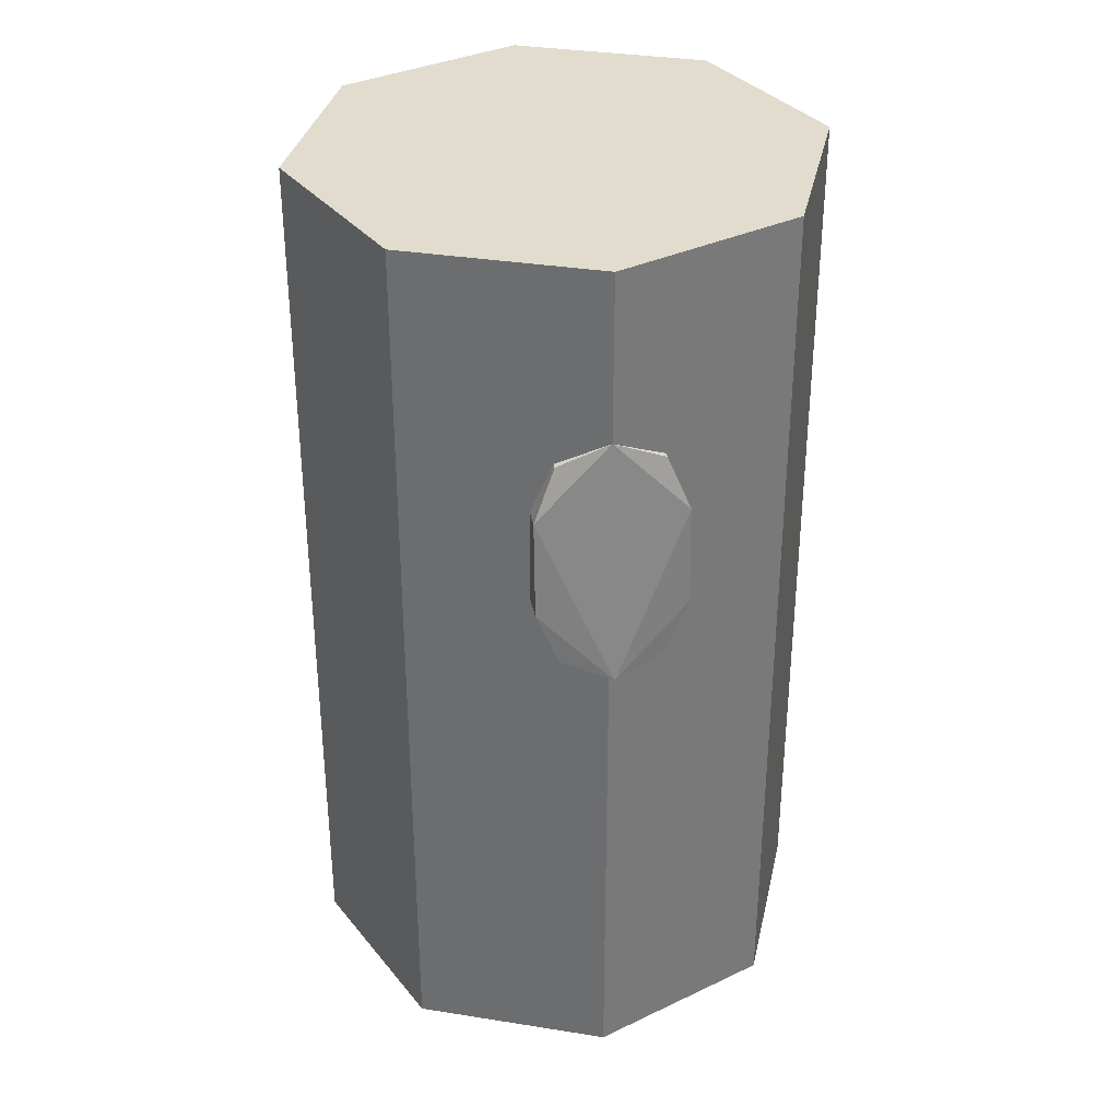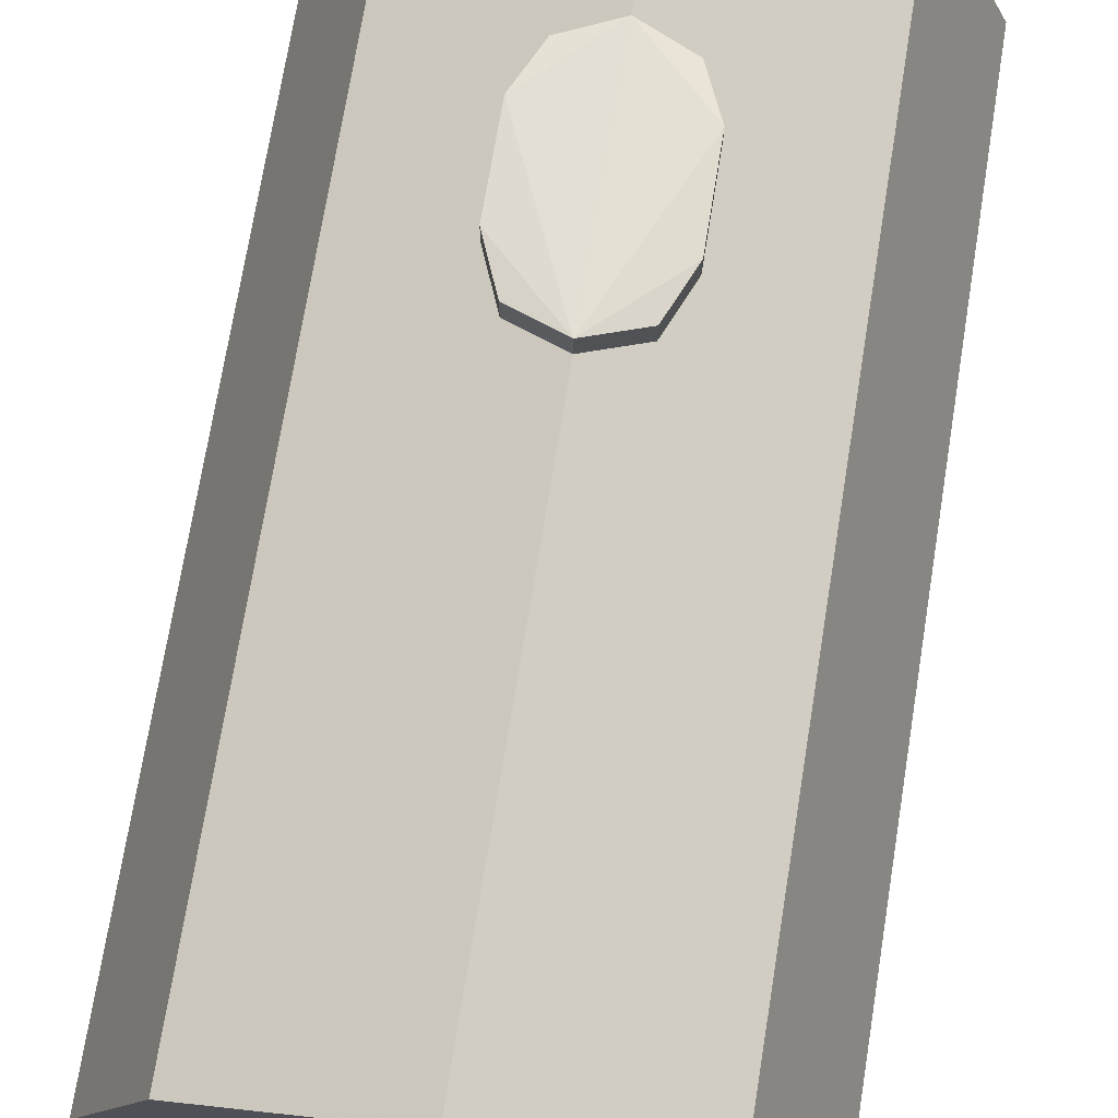
<metadata>
{"format":"obj","ext":"obj","renderer":"f3d","projection":"perspective","resolution":1024,"background":"white","views":[{"elev":34.1,"azim":169.7,"up":"+Y"},{"elev":72.8,"azim":9.2,"up":"+Z"}]}
</metadata>
<code>
v 0 2.9 0
v -0.8143 2.9 0
v -0.5758 2.9 0.5758
v 0 2.9 0
v -0.5758 2.9 0.5758
v 0 2.9 0.8143
v 0 2.9 0
v 0 2.9 0.8143
v 0.5758 2.9 0.5758
v 0 2.9 0
v 0.5758 2.9 0.5758
v 0.8143 2.9 0
v 0 2.9 0
v 0.8143 2.9 0
v 0.5758 2.9 -0.5758
v 0 2.9 0
v 0.5758 2.9 -0.5758
v 0 2.9 -0.8143
v 0 2.9 0
v 0 2.9 -0.8143
v -0.5758 2.9 -0.5758
v 0 2.9 0
v -0.5758 2.9 -0.5758
v -0.8143 2.9 0
v -0.5758 2.9 0.5758
v -0.8143 2.9 0
v -0.8143 0.075 0
v -0.5758 0.075 0.5758
v 0 2.9 0.8143
v -0.5758 2.9 0.5758
v -0.5758 0.075 0.5758
v 0 0.075 0.8143
v 0.5758 2.9 0.5758
v 0 2.9 0.8143
v 0 0.075 0.8143
v 0.5758 0.075 0.5758
v 0.8143 2.9 0
v 0.5758 2.9 0.5758
v 0.5758 0.075 0.5758
v 0.8143 0.075 0
v 0.5758 2.9 -0.5758
v 0.8143 2.9 0
v 0.8143 0.075 0
v 0.5758 0.075 -0.5758
v 0 2.9 -0.8143
v 0.5758 2.9 -0.5758
v 0.5758 0.075 -0.5758
v 0 0.075 -0.8143
v -0.5758 2.9 -0.5758
v 0 2.9 -0.8143
v 0 0.075 -0.8143
v -0.5758 0.075 -0.5758
v -0.8143 2.9 0
v -0.5758 2.9 -0.5758
v -0.5758 0.075 -0.5758
v -0.8143 0.075 0
v 0.1148 0 0.2772
v 0.2772 0 0.1148
v 0.2598 0 0.15
v 0.15 0 0.2598
v 0.15 0 0.2598
v 0.2598 0 0.15
v 0.238 0 0.1826
v 0.1826 0 0.238
v 0.1826 0 0.238
v 0.238 0 0.1826
v 0.2121 0 0.2121
v -0.2772 0 0.1148
v -0.1148 0 0.2772
v -0.15 0 0.2598
v -0.2598 0 0.15
v -0.2598 0 0.15
v -0.15 0 0.2598
v -0.1826 0 0.238
v -0.238 0 0.1826
v -0.238 0 0.1826
v -0.1826 0 0.238
v -0.2121 0 0.2121
v -0.1148 0 -0.2772
v -0.2772 0 -0.1148
v -0.2598 0 -0.15
v -0.15 0 -0.2598
v -0.15 0 -0.2598
v -0.2598 0 -0.15
v -0.238 0 -0.1826
v -0.1826 0 -0.238
v -0.1826 0 -0.238
v -0.238 0 -0.1826
v -0.2121 0 -0.2121
v 0.2772 0 -0.1148
v 0.1148 0 -0.2772
v 0.15 0 -0.2598
v 0.2598 0 -0.15
v 0.2598 0 -0.15
v 0.15 0 -0.2598
v 0.1826 0 -0.238
v 0.238 0 -0.1826
v 0.238 0 -0.1826
v 0.1826 0 -0.238
v 0.2121 0 -0.2121
v 0.2772 0 0.1148
v 0.1148 0 0.2772
v 0.125 0 0.125
v 0.125 0 0.125
v 0.2 0 0.1
v 0.2801 0 0.1
v 0.2772 0 0.1148
v 0.1 0 0.2
v 0.125 0 0.125
v 0.1148 0 0.2772
v 0.1 0 0.2801
v -0.125 0 0.125
v -0.1148 0 0.2772
v -0.2772 0 0.1148
v -0.125 0 0.125
v -0.1 0 0.2
v -0.1 0 0.2801
v -0.1148 0 0.2772
v -0.2801 0 0.1
v -0.2 0 0.1
v -0.125 0 0.125
v -0.2772 0 0.1148
v -0.2 0 -0.1
v -0.2801 0 -0.1
v -0.2772 0 -0.1148
v -0.125 0 -0.125
v -0.2772 0 -0.1148
v -0.1148 0 -0.2772
v -0.125 0 -0.125
v -0.1148 0 -0.2772
v -0.1 0 -0.2801
v -0.1 0 -0.2
v -0.125 0 -0.125
v 0.1148 0 -0.2772
v 0.2772 0 -0.1148
v 0.125 0 -0.125
v 0.1 0 -0.2801
v 0.1148 0 -0.2772
v 0.125 0 -0.125
v 0.1 0 -0.2
v 0.2 0 -0.1
v 0.125 0 -0.125
v 0.2772 0 -0.1148
v 0.2801 0 -0.1
v 0.1148 1 -0.2772
v 0.2772 1 -0.1148
v 0.2598 1 -0.15
v 0.15 1 -0.2598
v 0.15 1 -0.2598
v 0.2598 1 -0.15
v 0.238 1 -0.1826
v 0.1826 1 -0.238
v 0.1826 1 -0.238
v 0.238 1 -0.1826
v 0.2121 1 -0.2121
v -0.2772 1 -0.1148
v -0.1148 1 -0.2772
v -0.15 1 -0.2598
v -0.2598 1 -0.15
v -0.2598 1 -0.15
v -0.15 1 -0.2598
v -0.1826 1 -0.238
v -0.238 1 -0.1826
v -0.238 1 -0.1826
v -0.1826 1 -0.238
v -0.2121 1 -0.2121
v -0.1148 1 0.2772
v -0.2772 1 0.1148
v -0.2598 1 0.15
v -0.15 1 0.2598
v -0.15 1 0.2598
v -0.2598 1 0.15
v -0.238 1 0.1826
v -0.1826 1 0.238
v -0.1826 1 0.238
v -0.238 1 0.1826
v -0.2121 1 0.2121
v 0.2772 1 0.1148
v 0.1148 1 0.2772
v 0.15 1 0.2598
v 0.2598 1 0.15
v 0.2598 1 0.15
v 0.15 1 0.2598
v 0.1826 1 0.238
v 0.238 1 0.1826
v 0.238 1 0.1826
v 0.1826 1 0.238
v 0.2121 1 0.2121
v 0.2772 1 -0.1148
v 0.1148 1 -0.2772
v 0.125 1 -0.125
v 0.125 1 -0.125
v 0.2 1 -0.1
v 0.2801 1 -0.1
v 0.2772 1 -0.1148
v 0.1 1 -0.2
v 0.125 1 -0.125
v 0.1148 1 -0.2772
v 0.1 1 -0.2801
v -0.125 1 -0.125
v -0.1148 1 -0.2772
v -0.2772 1 -0.1148
v -0.125 1 -0.125
v -0.1 1 -0.2
v -0.1 1 -0.2801
v -0.1148 1 -0.2772
v -0.2801 1 -0.1
v -0.2 1 -0.1
v -0.125 1 -0.125
v -0.2772 1 -0.1148
v -0.2 1 0.1
v -0.2801 1 0.1
v -0.2772 1 0.1148
v -0.125 1 0.125
v -0.2772 1 0.1148
v -0.1148 1 0.2772
v -0.125 1 0.125
v -0.1148 1 0.2772
v -0.1 1 0.2801
v -0.1 1 0.2
v -0.125 1 0.125
v 0.1148 1 0.2772
v 0.2772 1 0.1148
v 0.125 1 0.125
v 0.1 1 0.2801
v 0.1148 1 0.2772
v 0.125 1 0.125
v 0.1 1 0.2
v 0.2 1 0.1
v 0.125 1 0.125
v 0.2772 1 0.1148
v 0.2801 1 0.1
v 0.3 1 0
v 0.3 0 0
v 0.2801 0 0.1
v 0.2801 1 0.1
v 0.2 1 0.1
v 0.2801 1 0.1
v 0.2801 0 0.1
v 0.2 0 0.1
v 0.2 1 0.1
v 0.2 0 0.1
v 0.125 0 0.125
v 0.125 1 0.125
v 0.125 1 0.125
v 0.125 0 0.125
v 0.1 0 0.2
v 0.1 1 0.2
v 0.1 1 0.2
v 0.1 0 0.2
v 0.1 0 0.2801
v 0.1 1 0.2801
v 0.1 0 0.2801
v 0 0 0.3
v 0 1 0.3
v 0.1 1 0.2801
v 0 1 0.3
v 0 0 0.3
v -0.1 0 0.2801
v -0.1 1 0.2801
v -0.1 1 0.2
v -0.1 1 0.2801
v -0.1 0 0.2801
v -0.1 0 0.2
v -0.1 1 0.2
v -0.1 0 0.2
v -0.125 0 0.125
v -0.125 1 0.125
v -0.125 1 0.125
v -0.125 0 0.125
v -0.2 0 0.1
v -0.2 1 0.1
v -0.2 1 0.1
v -0.2 0 0.1
v -0.2801 0 0.1
v -0.2801 1 0.1
v -0.2801 1 0.1
v -0.2801 0 0.1
v -0.3 0 0
v -0.3 1 0
v -0.3 1 0
v -0.3 0 0
v -0.2801 0 -0.1
v -0.2801 1 -0.1
v -0.2801 1 -0.1
v -0.2801 0 -0.1
v -0.2 0 -0.1
v -0.2 1 -0.1
v -0.2 1 -0.1
v -0.2 0 -0.1
v -0.125 0 -0.125
v -0.125 1 -0.125
v -0.125 1 -0.125
v -0.125 0 -0.125
v -0.1 0 -0.2
v -0.1 1 -0.2
v -0.1 1 -0.2
v -0.1 0 -0.2
v -0.1 0 -0.2801
v -0.1 1 -0.2801
v -0.1 0 -0.2801
v 0 0 -0.3
v 0 1 -0.3
v -0.1 1 -0.2801
v 0 1 -0.3
v 0 0 -0.3
v 0.1 0 -0.2801
v 0.1 1 -0.2801
v 0.1 1 -0.2801
v 0.1 0 -0.2801
v 0.1 0 -0.2
v 0.1 1 -0.2
v 0.1 1 -0.2
v 0.1 0 -0.2
v 0.125 0 -0.125
v 0.125 1 -0.125
v 0.125 1 -0.125
v 0.125 0 -0.125
v 0.2 0 -0.1
v 0.2 1 -0.1
v 0.2 1 -0.1
v 0.2 0 -0.1
v 0.2801 0 -0.1
v 0.2801 1 -0.1
v 0.2801 1 -0.1
v 0.2801 0 -0.1
v 0.3 0 0
v 0.3 1 0
v 0.3 0 0
v 0.2974 0 0.03915
v 0.2898 0 0.07764
v 0.2772 0 0.1148
v 0 0 0.3
v 0.03915 0 0.2974
v 0.07764 0 0.2898
v 0.1148 0 0.2772
v 0 0 0.3
v -0.03915 0 0.2974
v -0.07764 0 0.2898
v -0.1148 0 0.2772
v -0.3 0 0
v -0.2974 0 0.03915
v -0.2898 0 0.07764
v -0.2772 0 0.1148
v -0.3 0 0
v -0.2974 0 -0.03915
v -0.2898 0 -0.07764
v -0.2772 0 -0.1148
v 0 0 -0.3
v -0.03915 0 -0.2974
v -0.07764 0 -0.2898
v -0.1148 0 -0.2772
v 0 0 -0.3
v 0.03915 0 -0.2974
v 0.07764 0 -0.2898
v 0.1148 0 -0.2772
v 0.3 0 0
v 0.2974 0 -0.03915
v 0.2898 0 -0.07764
v 0.2772 0 -0.1148
v 0.3 1 0
v 0.2974 1 0.03915
v 0.2898 1 0.07764
v 0.2772 1 0.1148
v 0 1 0.3
v 0.03915 1 0.2974
v 0.07764 1 0.2898
v 0.1148 1 0.2772
v 0 1 0.3
v -0.03915 1 0.2974
v -0.07764 1 0.2898
v -0.1148 1 0.2772
v -0.3 1 0
v -0.2974 1 0.03915
v -0.2898 1 0.07764
v -0.2772 1 0.1148
v -0.3 1 0
v -0.2974 1 -0.03915
v -0.2898 1 -0.07764
v -0.2772 1 -0.1148
v 0 1 -0.3
v -0.03915 1 -0.2974
v -0.07764 1 -0.2898
v -0.1148 1 -0.2772
v 0 1 -0.3
v 0.03915 1 -0.2974
v 0.07764 1 -0.2898
v 0.1148 1 -0.2772
v 0.3 1 0
v 0.2974 1 -0.03915
v 0.2898 1 -0.07764
v 0.2772 1 -0.1148
v 0.2801 1 0.1
v 0.2801 1 -0.1
v 0.3 1 0
v 0.2801 1 0.1
v 0.2 1 0.1
v 0.2 1 -0.1
v 0.2801 1 -0.1
v 0.125 1 0.125
v 0.125 1 -0.125
v 0.2 1 -0.1
v 0.2 1 0.1
v 0.1 1 0.2801
v 0 1 0.3
v -0.1 1 0.2801
v -0.1 1 0.2
v 0.1 1 0.2
v 0.1 1 0.2801
v -0.1 1 0.2801
v -0.125 1 0.125
v 0.125 1 0.125
v 0.1 1 0.2
v -0.1 1 0.2
v -0.2801 1 0.1
v -0.3 1 0
v -0.2801 1 -0.1
v -0.2 1 -0.1
v -0.2 1 0.1
v -0.2801 1 0.1
v -0.2801 1 -0.1
v -0.125 1 0.125
v -0.2 1 0.1
v -0.2 1 -0.1
v -0.125 1 -0.125
v -0.1 1 -0.2801
v 0 1 -0.3
v 0.1 1 -0.2801
v 0.1 1 -0.2
v -0.1 1 -0.2
v -0.1 1 -0.2801
v 0.1 1 -0.2801
v -0.125 1 -0.125
v -0.1 1 -0.2
v 0.1 1 -0.2
v 0.125 1 -0.125
v -0.125 1 -0.125
v 0.125 1 -0.125
v 0.125 1 0.125
v -0.125 1 0.125
v 0.4 0 0
v 0.2828 0 0.2828
v 0.2121 0 0.2121
v 0.3 0 0
v 0.2828 0 0.2828
v 0 0 0.4
v 0 0 0.3
v 0.2121 0 0.2121
v 0 0 0.4
v -0.2828 0 0.2828
v -0.2121 0 0.2121
v 0 0 0.3
v -0.2828 0 0.2828
v -0.4 0 0
v -0.3 0 0
v -0.2121 0 0.2121
v -0.4 0 0
v -0.2828 0 -0.2828
v -0.2121 0 -0.2121
v -0.3 0 0
v -0.2828 0 -0.2828
v 0 0 -0.4
v 0 0 -0.3
v -0.2121 0 -0.2121
v 0 0 -0.4
v 0.2828 0 -0.2828
v 0.2121 0 -0.2121
v 0 0 -0.3
v 0.2828 0 -0.2828
v 0.4 0 0
v 0.3 0 0
v 0.2121 0 -0.2121
v 0.2828 0 0.2828
v 0.4 0 0
v 0.4 0.075 0
v 0.2828 0.075 0.2828
v 0 0 0.4
v 0.2828 0 0.2828
v 0.2828 0.075 0.2828
v 0 0.075 0.4
v -0.2828 0 0.2828
v 0 0 0.4
v 0 0.075 0.4
v -0.2828 0.075 0.2828
v -0.4 0 0
v -0.2828 0 0.2828
v -0.2828 0.075 0.2828
v -0.4 0.075 0
v -0.2828 0 -0.2828
v -0.4 0 0
v -0.4 0.075 0
v -0.2828 0.075 -0.2828
v 0 0 -0.4
v -0.2828 0 -0.2828
v -0.2828 0.075 -0.2828
v 0 0.075 -0.4
v 0.2828 0 -0.2828
v 0 0 -0.4
v 0 0.075 -0.4
v 0.2828 0.075 -0.2828
v 0.4 0 0
v 0.2828 0 -0.2828
v 0.2828 0.075 -0.2828
v 0.4 0.075 0
v -0.8143 0.075 0
v -0.5758 0.075 0.5758
v 0 0.075 0.8143
v -0.4 0.075 0
v 0 0.075 0.4
v 0 0.075 0.8143
v -0.8143 0.075 0
v 0 0.075 0.8143
v 0.5758 0.075 0.5758
v 0.8143 0.075 0
v 0 0.075 0.4
v 0.4 0.075 0
v 0.8143 0.075 0
v 0 0.075 0.8143
v 0.8143 0.075 0
v 0.5758 0.075 -0.5758
v 0 0.075 -0.8143
v 0.4 0.075 0
v 0 0.075 -0.4
v 0 0.075 -0.8143
v 0.8143 0.075 0
v 0 0.075 -0.8143
v -0.5758 0.075 -0.5758
v -0.8143 0.075 0
v 0 0.075 -0.4
v -0.4 0.075 0
v -0.8143 0.075 0
v 0 0.075 -0.8143
v -0.1591 1.691 -0.8684
v -0.225 1.85 -0.8553
v -0.225 1.85 -0.7695
v -0.1591 1.691 -0.7826
v 0 1.625 -0.9
v -0.1591 1.691 -0.8684
v -0.1591 1.691 -0.7826
v 0 1.625 -0.8143
v 0.1591 1.691 -0.8684
v 0.225 1.85 -0.8553
v 0.225 1.85 -0.7695
v 0.1591 1.691 -0.7826
v 0 1.625 -0.9
v 0.1591 1.691 -0.8684
v 0.1591 1.691 -0.7826
v 0 1.625 -0.8143
v -0.225 1.85 -0.8553
v -0.1591 1.691 -0.8684
v 0 1.625 -0.9
v 0.225 1.85 -0.8553
v 0.1591 1.691 -0.8684
v 0 1.625 -0.9
v -0.1591 2.309 -0.7826
v 0 2.375 -0.8143
v -0.1591 2.309 -0.8017
v -0.225 2.15 -0.7695
v -0.1591 2.309 -0.7826
v -0.1591 2.309 -0.8017
v -0.225 2.15 -0.8345
v 0 2.375 -0.8143
v -0.1591 2.309 -0.8017
v -0.225 2.15 -0.8345
v 0.1591 2.309 -0.7826
v 0 2.375 -0.8143
v 0.1591 2.309 -0.8017
v 0.225 2.15 -0.7695
v 0.1591 2.309 -0.7826
v 0.1591 2.309 -0.8017
v 0.225 2.15 -0.8345
v 0 2.375 -0.8143
v 0.1591 2.309 -0.8017
v 0.225 2.15 -0.8345
v 0 1.625 -0.9
v -0.225 1.85 -0.8553
v -0.225 2.15 -0.8345
v -0.225 2.15 -0.8345
v 0 2.375 -0.8143
v 0 1.625 -0.9
v -0.225 2.15 -0.7695
v -0.225 2.15 -0.8345
v -0.225 1.85 -0.8553
v -0.225 1.85 -0.7695
v 0 1.625 -0.9
v 0 2.375 -0.8143
v 0.225 2.15 -0.8345
v 0.225 2.15 -0.8345
v 0.225 1.85 -0.8553
v 0 1.625 -0.9
v 0.225 1.85 -0.8553
v 0.225 2.15 -0.8345
v 0.225 2.15 -0.7695
v 0.225 1.85 -0.7695
v -0.1591 1.691 0.8684
v -0.225 1.85 0.8553
v -0.225 1.85 0.7695
v -0.1591 1.691 0.7826
v 0 1.625 0.9
v -0.1591 1.691 0.8684
v -0.1591 1.691 0.7826
v 0 1.625 0.8143
v 0.1591 1.691 0.8684
v 0.225 1.85 0.8553
v 0.225 1.85 0.7695
v 0.1591 1.691 0.7826
v 0 1.625 0.9
v 0.1591 1.691 0.8684
v 0.1591 1.691 0.7826
v 0 1.625 0.8143
v -0.225 1.85 0.8553
v -0.1591 1.691 0.8684
v 0 1.625 0.9
v 0.225 1.85 0.8553
v 0.1591 1.691 0.8684
v 0 1.625 0.9
v -0.1591 2.309 0.7826
v 0 2.375 0.8143
v -0.1591 2.309 0.8017
v -0.225 2.15 0.7695
v -0.1591 2.309 0.7826
v -0.1591 2.309 0.8017
v -0.225 2.15 0.8345
v 0 2.375 0.8143
v -0.1591 2.309 0.8017
v -0.225 2.15 0.8345
v 0.1591 2.309 0.7826
v 0 2.375 0.8143
v 0.1591 2.309 0.8017
v 0.225 2.15 0.7695
v 0.1591 2.309 0.7826
v 0.1591 2.309 0.8017
v 0.225 2.15 0.8345
v 0 2.375 0.8143
v 0.1591 2.309 0.8017
v 0.225 2.15 0.8345
v -0.225 1.85 0.8553
v 0 1.625 0.9
v -0.225 2.15 0.8345
v 0 2.375 0.8143
v -0.225 2.15 0.8345
v 0 1.625 0.9
v -0.225 1.85 0.8553
v -0.225 2.15 0.8345
v -0.225 2.15 0.7695
v -0.225 1.85 0.7695
v 0 2.375 0.8143
v 0 1.625 0.9
v 0.225 2.15 0.8345
v 0.225 1.85 0.8553
v 0.225 2.15 0.8345
v 0 1.625 0.9
v 0.225 2.15 0.7695
v 0.225 2.15 0.8345
v 0.225 1.85 0.8553
v 0.225 1.85 0.7695
g mesh5207255
f 1 2 3
f 4 5 6
f 7 8 9
f 10 11 12
f 13 14 15
f 16 17 18
f 19 20 21
f 22 23 24
g mesh5207257
f 25 26 27
f 27 28 25
f 29 30 31
f 31 32 29
f 33 34 35
f 35 36 33
f 37 38 39
f 39 40 37
f 41 42 43
f 43 44 41
f 45 46 47
f 47 48 45
f 49 50 51
f 51 52 49
f 53 54 55
f 55 56 53
g mesh5207264
f 57 58 59
f 59 60 57
f 61 62 63
f 63 64 61
f 65 66 67
g mesh5207266
f 68 69 70
f 70 71 68
f 72 73 74
f 74 75 72
f 76 77 78
g mesh5207268
f 79 80 81
f 81 82 79
f 83 84 85
f 85 86 83
f 87 88 89
g mesh5207270
f 90 91 92
f 92 93 90
f 94 95 96
f 96 97 94
f 98 99 100
f 101 102 103
f 104 105 106
f 106 107 104
f 108 109 110
f 110 111 108
f 112 113 114
f 115 116 117
f 117 118 115
f 119 120 121
f 121 122 119
f 123 124 125
f 125 126 123
f 127 128 129
f 130 131 132
f 132 133 130
f 134 135 136
f 137 138 139
f 139 140 137
f 141 142 143
f 143 144 141
g mesh5207274
f 145 146 147
f 147 148 145
f 149 150 151
f 151 152 149
f 153 154 155
g mesh5207276
f 156 157 158
f 158 159 156
f 160 161 162
f 162 163 160
f 164 165 166
g mesh5207278
f 167 168 169
f 169 170 167
f 171 172 173
f 173 174 171
f 175 176 177
g mesh5207280
f 178 179 180
f 180 181 178
f 182 183 184
f 184 185 182
f 186 187 188
f 189 190 191
f 192 193 194
f 194 195 192
f 196 197 198
f 198 199 196
f 200 201 202
f 203 204 205
f 205 206 203
f 207 208 209
f 209 210 207
f 211 212 213
f 213 214 211
f 215 216 217
f 218 219 220
f 220 221 218
f 222 223 224
f 225 226 227
f 227 228 225
f 229 230 231
f 231 232 229
g mesh5207284
f 233 234 235
f 235 236 233
f 237 238 239
f 239 240 237
f 241 242 243
f 243 244 241
f 245 246 247
f 247 248 245
f 249 250 251
f 251 252 249
f 253 254 255
f 255 256 253
f 257 258 259
f 259 260 257
f 261 262 263
f 263 264 261
f 265 266 267
f 267 268 265
f 269 270 271
f 271 272 269
f 273 274 275
f 275 276 273
f 277 278 279
f 279 280 277
f 281 282 283
f 283 284 281
f 285 286 287
f 287 288 285
f 289 290 291
f 291 292 289
f 293 294 295
f 295 296 293
f 297 298 299
f 299 300 297
f 301 302 303
f 303 304 301
f 305 306 307
f 307 308 305
f 309 310 311
f 311 312 309
f 313 314 315
f 315 316 313
f 317 318 319
f 319 320 317
f 321 322 323
f 323 324 321
f 325 326 327
f 327 328 325
g mesh5207287
f 329 330 331
f 331 332 329
g mesh5207289
f 333 335 334
f 335 333 336
g mesh5207291
f 337 338 339
f 339 340 337
g mesh5207293
f 341 343 342
f 343 341 344
g mesh5207295
f 345 346 347
f 347 348 345
g mesh5207297
f 349 351 350
f 351 349 352
g mesh5207299
f 353 354 355
f 355 356 353
g mesh5207301
f 357 359 358
f 359 357 360
g mesh5207304
f 361 363 362
f 363 361 364
g mesh5207306
f 365 366 367
f 367 368 365
g mesh5207308
f 369 371 370
f 371 369 372
g mesh5207310
f 373 374 375
f 375 376 373
g mesh5207312
f 377 379 378
f 379 377 380
g mesh5207314
f 381 382 383
f 383 384 381
g mesh5207316
f 385 387 386
f 387 385 388
g mesh5207318
f 389 390 391
f 391 392 389
g mesh5207321
f 393 394 395
f 396 397 398
f 398 399 396
f 400 401 402
f 402 403 400
f 404 405 406
f 407 408 409
f 409 410 407
f 411 412 413
f 413 414 411
f 415 416 417
f 418 419 420
f 420 421 418
f 422 423 424
f 424 425 422
f 426 427 428
f 429 430 431
f 431 432 429
f 433 434 435
f 435 436 433
f 437 438 439
f 439 440 437
g mesh5207325
f 441 442 443
f 443 444 441
f 445 446 447
f 447 448 445
f 449 450 451
f 451 452 449
f 453 454 455
f 455 456 453
f 457 458 459
f 459 460 457
f 461 462 463
f 463 464 461
f 465 466 467
f 467 468 465
f 469 470 471
f 471 472 469
g mesh5207329
f 473 474 475
f 475 476 473
f 477 478 479
f 479 480 477
f 481 482 483
f 483 484 481
f 485 486 487
f 487 488 485
f 489 490 491
f 491 492 489
f 493 494 495
f 495 496 493
f 497 498 499
f 499 500 497
f 501 502 503
f 503 504 501
g mesh5207333
f 505 507 506
f 508 509 510
f 510 511 508
g mesh5207335
f 512 514 513
f 515 516 517
f 517 518 515
g mesh5207337
f 519 521 520
f 522 523 524
f 524 525 522
g mesh5207339
f 526 528 527
f 529 530 531
f 531 532 529
g mesh5207343
f 533 535 534
f 535 533 536
f 537 539 538
f 539 537 540
g mesh5207349
f 541 542 543
f 543 544 541
f 545 546 547
f 547 548 545
g mesh5207353
f 549 551 550
g mesh5207355
f 552 553 554
g mesh5207357
f 555 556 557
f 558 559 560
f 560 561 558
g mesh5207361
f 562 564 563
g mesh5207363
f 565 567 566
f 568 570 569
f 570 568 571
g mesh5207367
f 572 573 574
f 575 576 577
f 578 579 580
f 581 582 583
f 583 584 581
f 585 586 587
f 588 589 590
f 591 592 593
f 593 594 591
g mesh5207371
f 595 596 597
f 597 598 595
f 599 600 601
f 601 602 599
g mesh5207377
f 603 605 604
f 605 603 606
f 607 609 608
f 609 607 610
g mesh5207381
f 611 612 613
g mesh5207383
f 614 616 615
g mesh5207385
f 617 619 618
f 620 622 621
f 622 620 623
g mesh5207389
f 624 625 626
g mesh5207391
f 627 628 629
f 630 631 632
f 632 633 630
g mesh5207395
f 634 636 635
f 637 638 639
f 640 641 642
f 643 644 645
f 645 646 643
f 647 648 649
f 650 651 652
f 653 654 655
f 655 656 653

</code>
